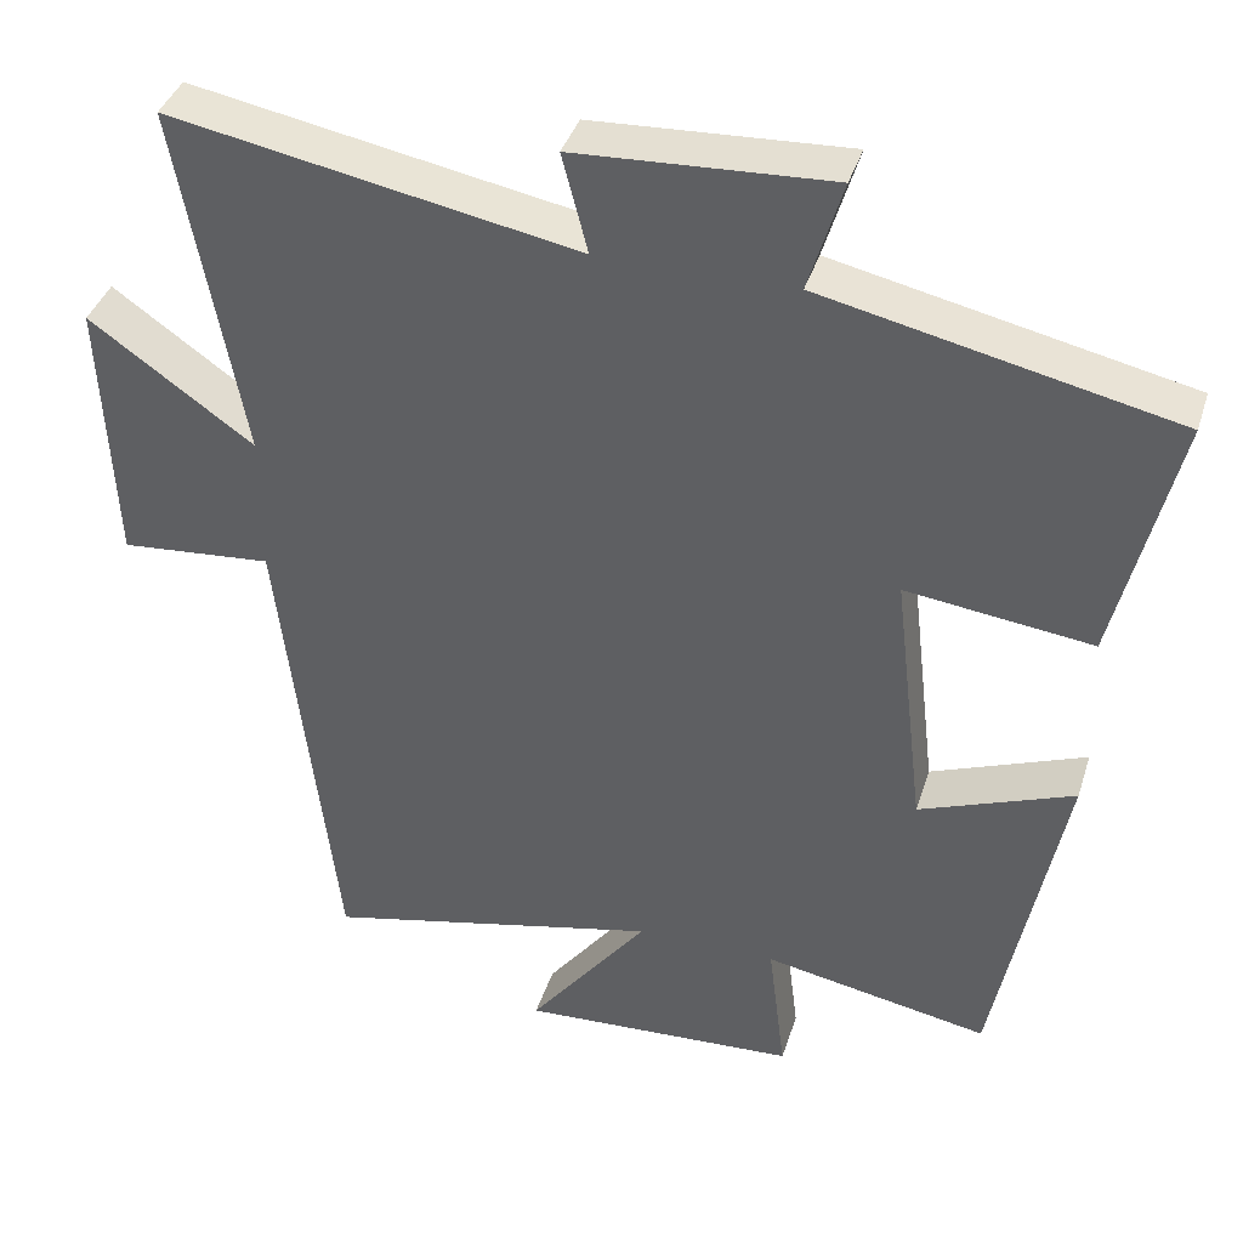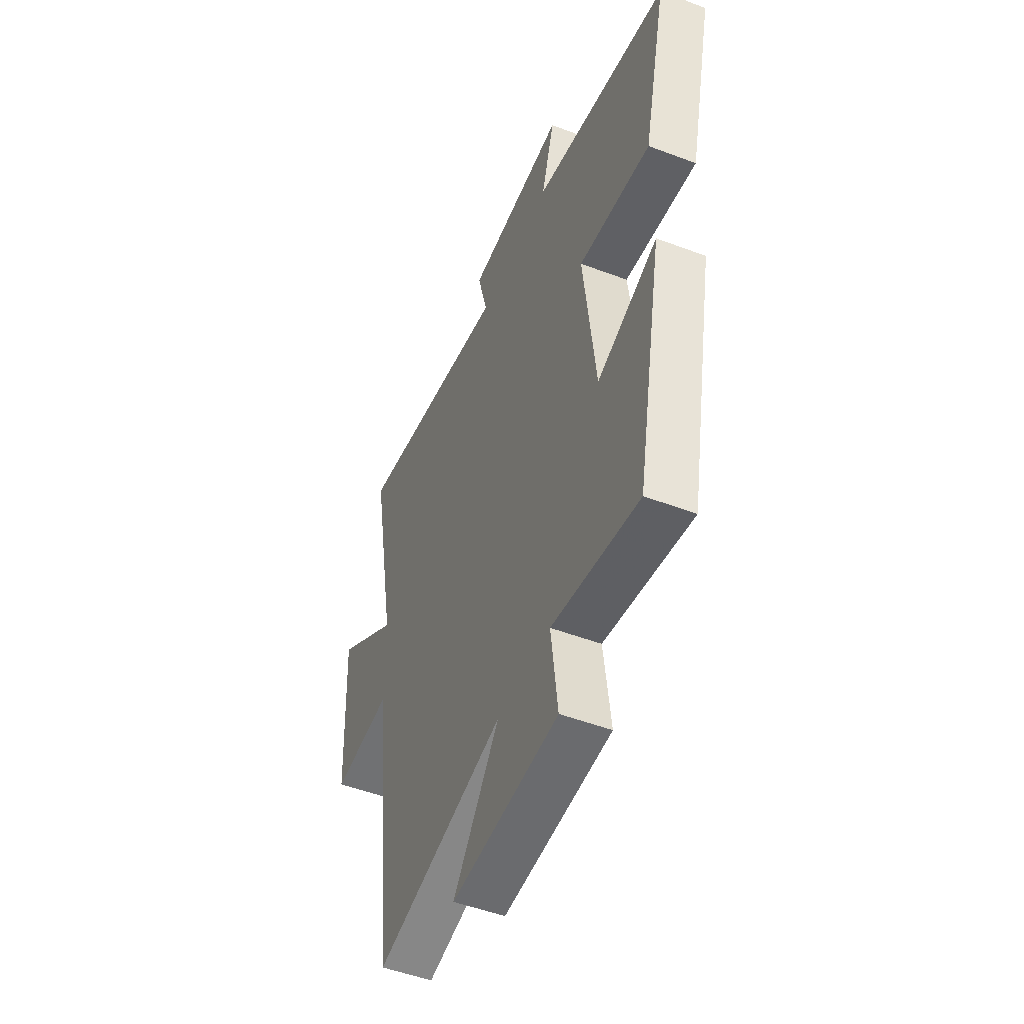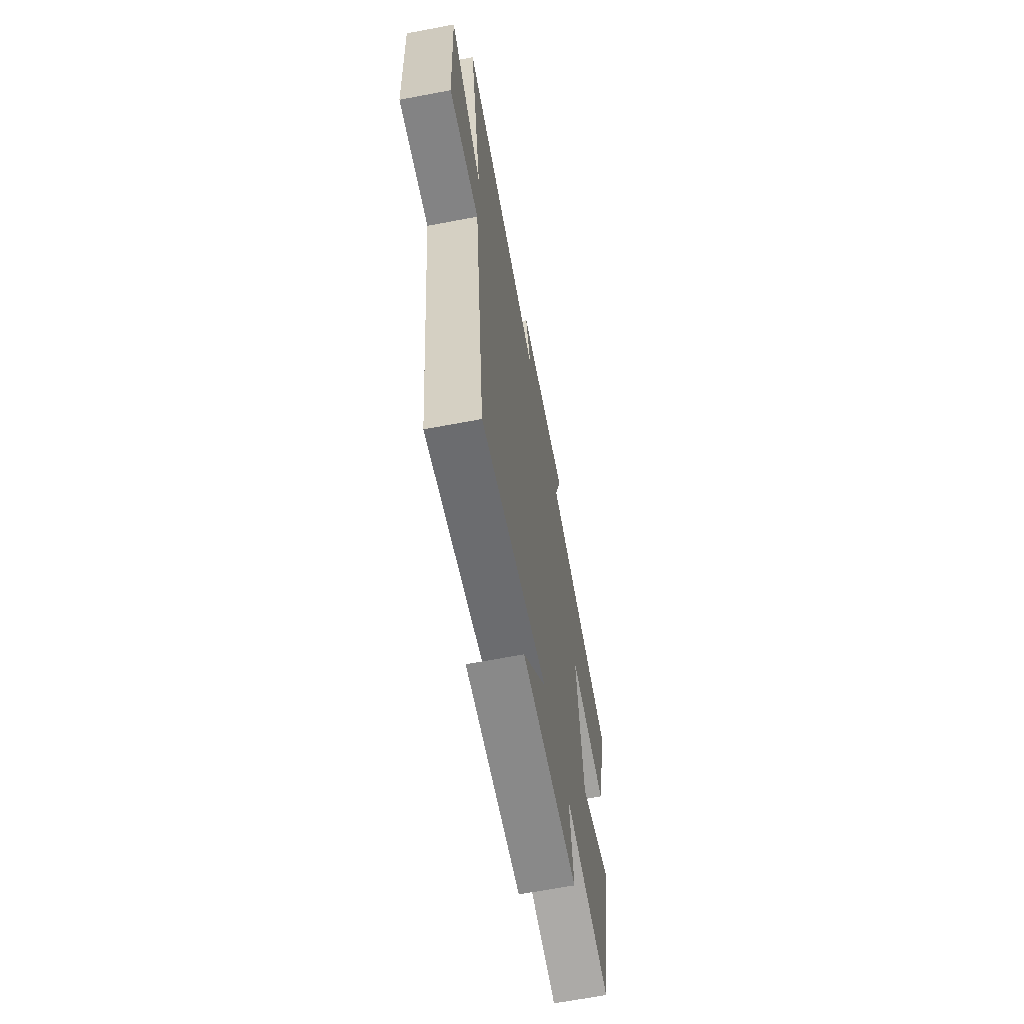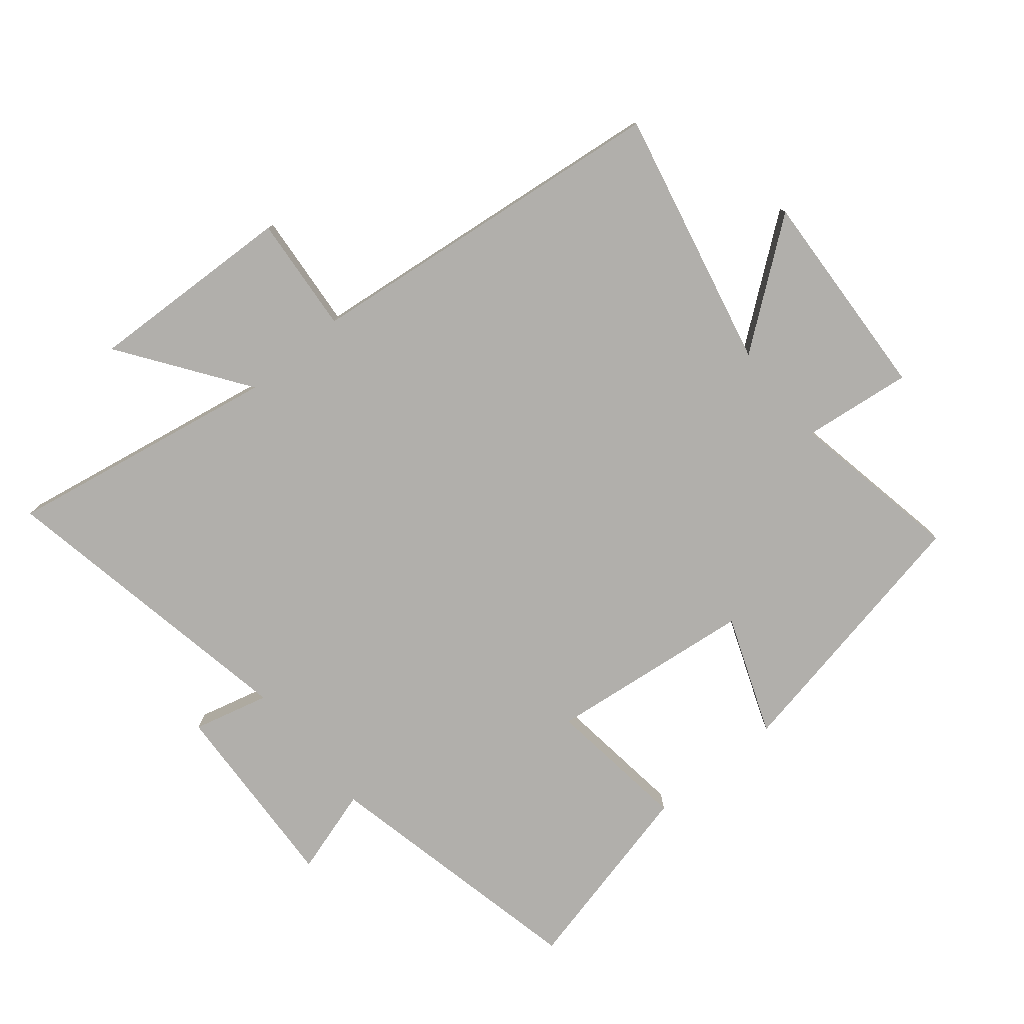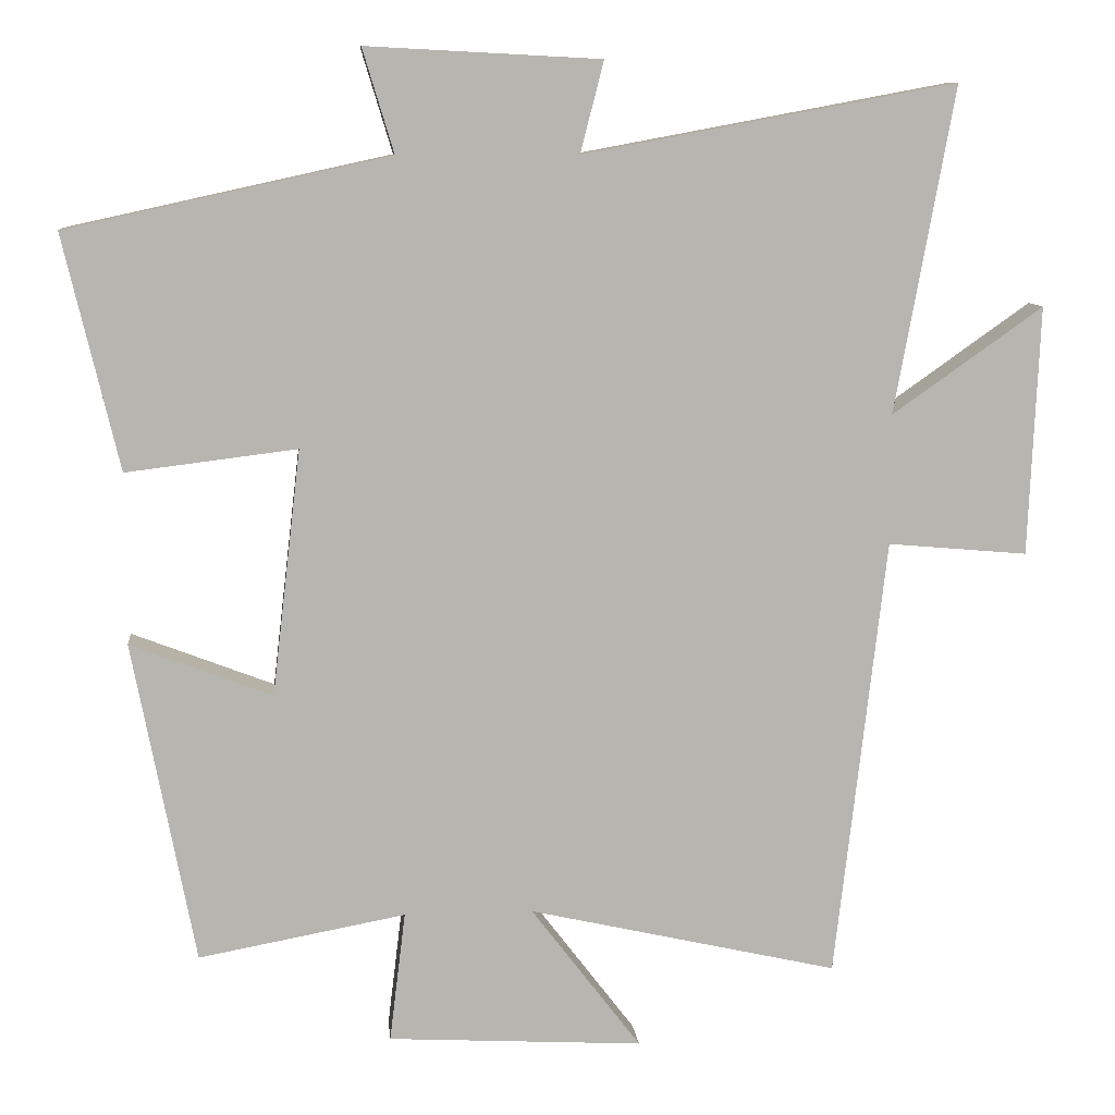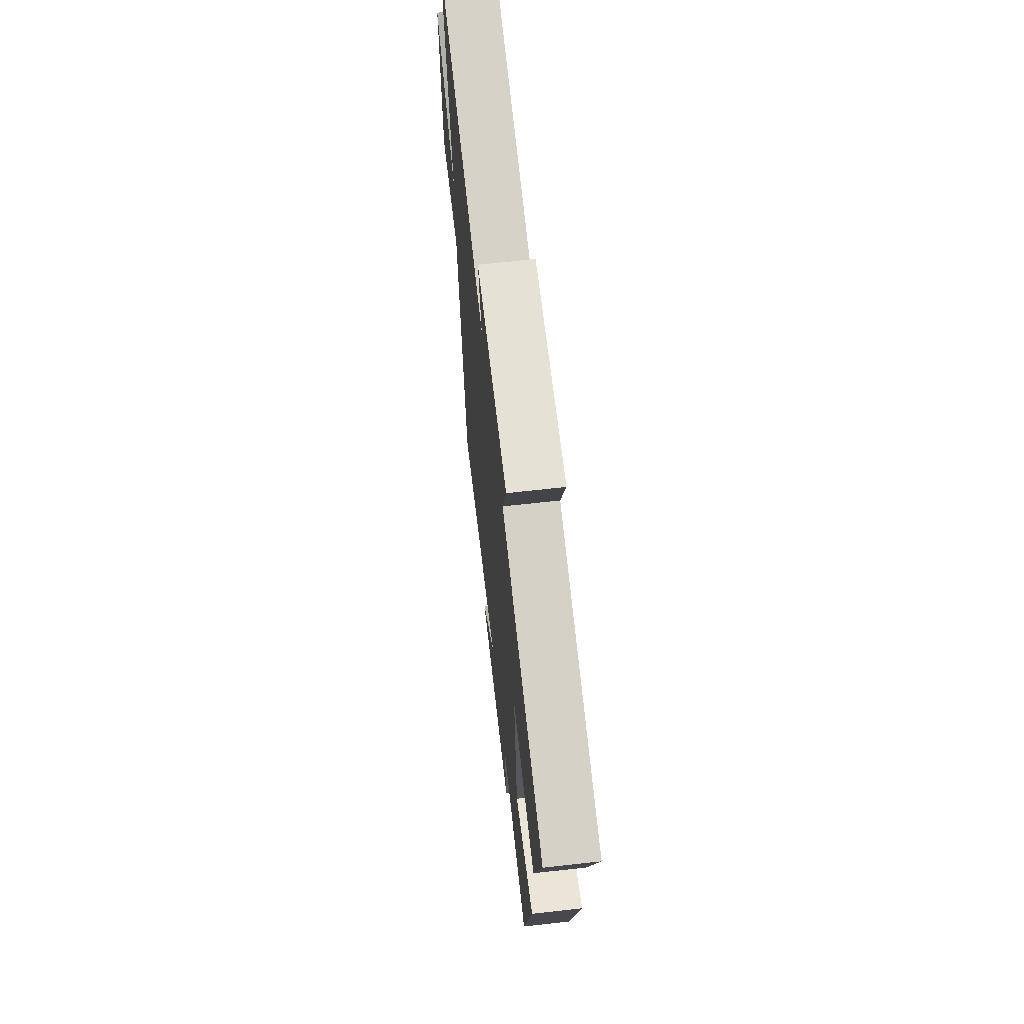
<metadata>
{"format":"obj","ext":"obj","renderer":"f3d","projection":"perspective","resolution":1024,"background":"white","views":[{"elev":39.2,"azim":-163.1,"up":"+Z"},{"elev":-50.4,"azim":-112.5,"up":"+Z"},{"elev":-66.0,"azim":100.8,"up":"+Z"},{"elev":-78.1,"azim":129.5,"up":"+Y"},{"elev":9.6,"azim":-5.4,"up":"+Z"},{"elev":67.3,"azim":-96.4,"up":"+Z"}]}
</metadata>
<code>
v -0.418 0.07 -0.551
v -0.5 0.07 -0.126
v -0.313 0.07 -0.198
v -0.275 0.07 0.126
v -0.5 0.07 0.098
v -0.573 0.07 0.407
v -0.148 0.07 0.5
v -0.189 0.07 0.636
v 0.119 0.07 0.62
v 0.088 0.07 0.5
v 0.578 0.07 0.591
v 0.5 0.07 0.162
v 0.698 0.07 0.302
v 0.684 0.07 -0.026
v 0.5 0.07 -0.01
v 0.433 0.07 -0.592
v 0.025 0.07 -0.5
v 0.17 0.07 -0.69
v -0.166 0.07 -0.672
v -0.145 0.07 -0.5
v -0.418 0 -0.551
v -0.5 0 -0.126
v -0.313 0 -0.198
v -0.275 0 0.126
v -0.5 0 0.098
v -0.573 0 0.407
v -0.148 0 0.5
v -0.189 0 0.636
v 0.119 0 0.62
v 0.088 0 0.5
v 0.578 0 0.591
v 0.5 0 0.162
v 0.698 0 0.302
v 0.684 0 -0.026
v 0.5 0 -0.01
v 0.433 0 -0.592
v 0.025 0 -0.5
v 0.17 0 -0.69
v -0.166 0 -0.672
v -0.145 0 -0.5
f 17 18 19 20
f 15 16 17
f 15 17 20
f 12 13 14 15
f 12 15 20 1
f 10 11 12 1
f 7 8 9 10
f 6 7 10
f 5 6 10
f 4 5 10
f 3 4 10
f 1 2 3
f 1 3 10
f 40 39 38 37
f 37 36 35
f 40 37 35
f 35 34 33 32
f 21 40 35 32
f 21 32 31 30
f 30 29 28 27
f 30 27 26
f 30 26 25
f 30 25 24
f 30 24 23
f 23 22 21
f 30 23 21
f 1 21 22 2
f 2 22 23 3
f 3 23 24 4
f 4 24 25 5
f 5 25 26 6
f 6 26 27 7
f 7 27 28 8
f 8 28 29 9
f 9 29 30 10
f 10 30 31 11
f 11 31 32 12
f 12 32 33 13
f 13 33 34 14
f 14 34 35 15
f 15 35 36 16
f 16 36 37 17
f 17 37 38 18
f 18 38 39 19
f 19 39 40 20
f 20 40 21 1

</code>
